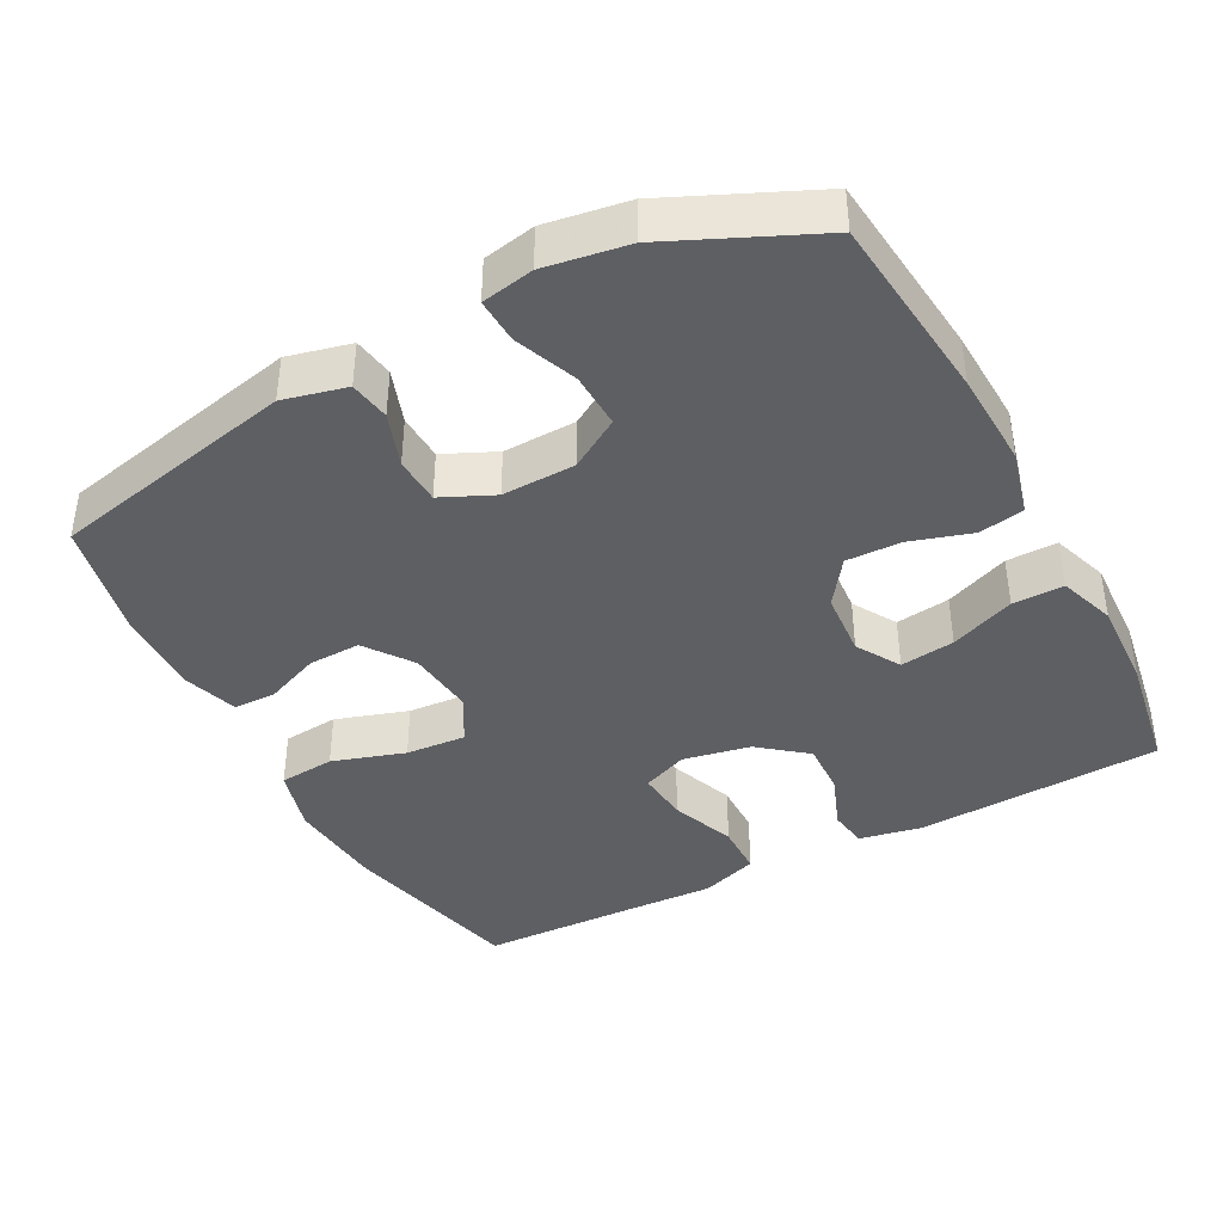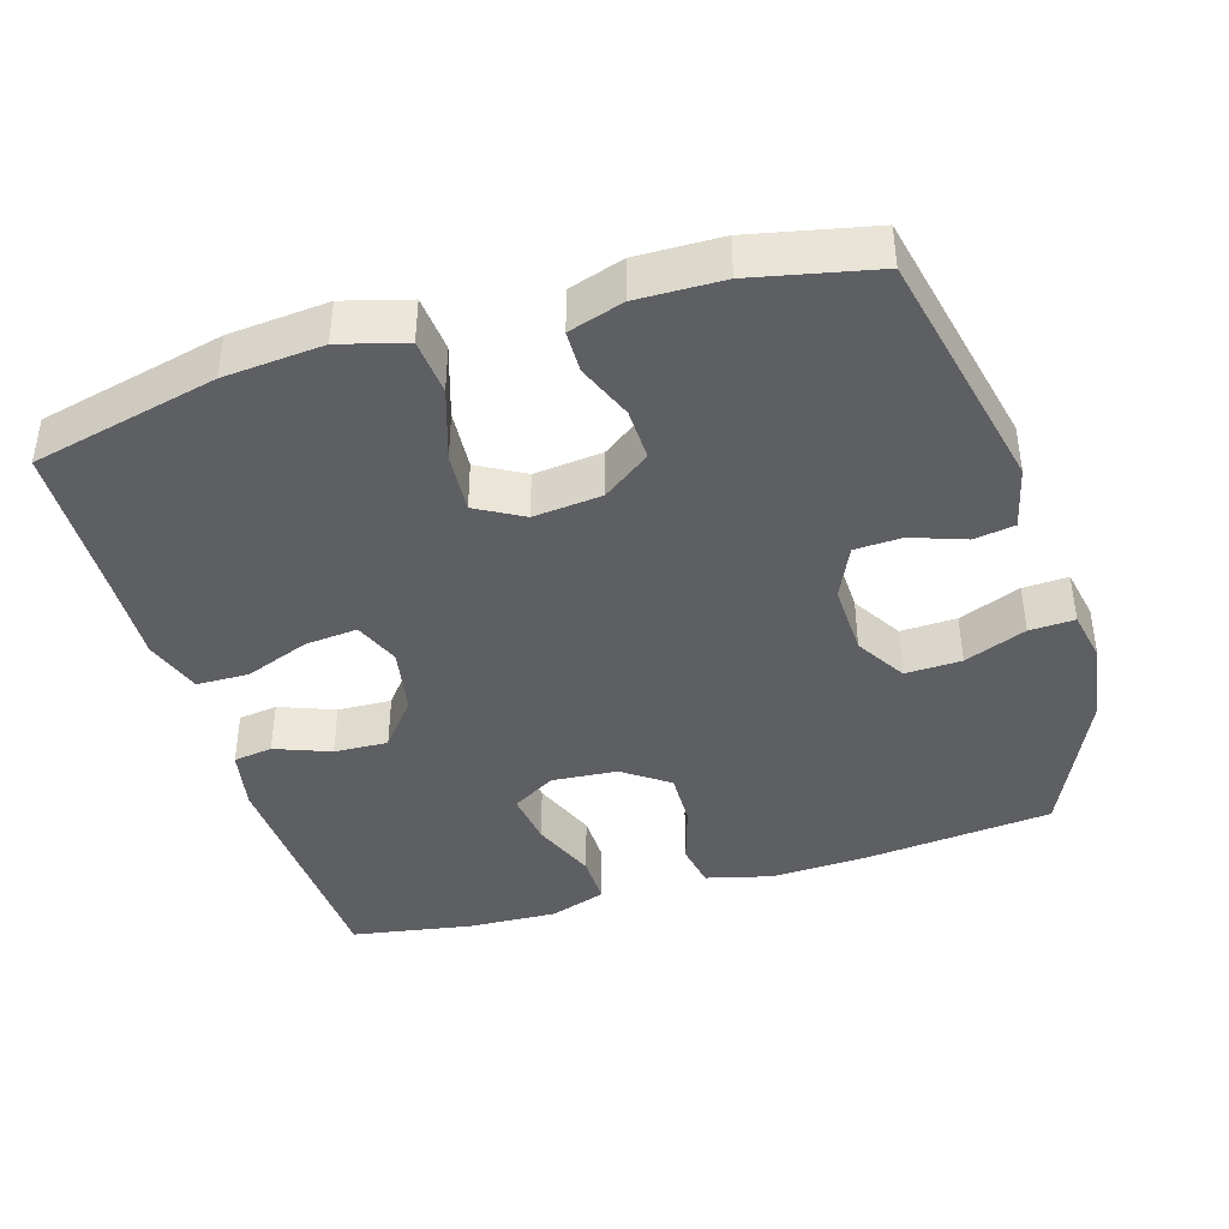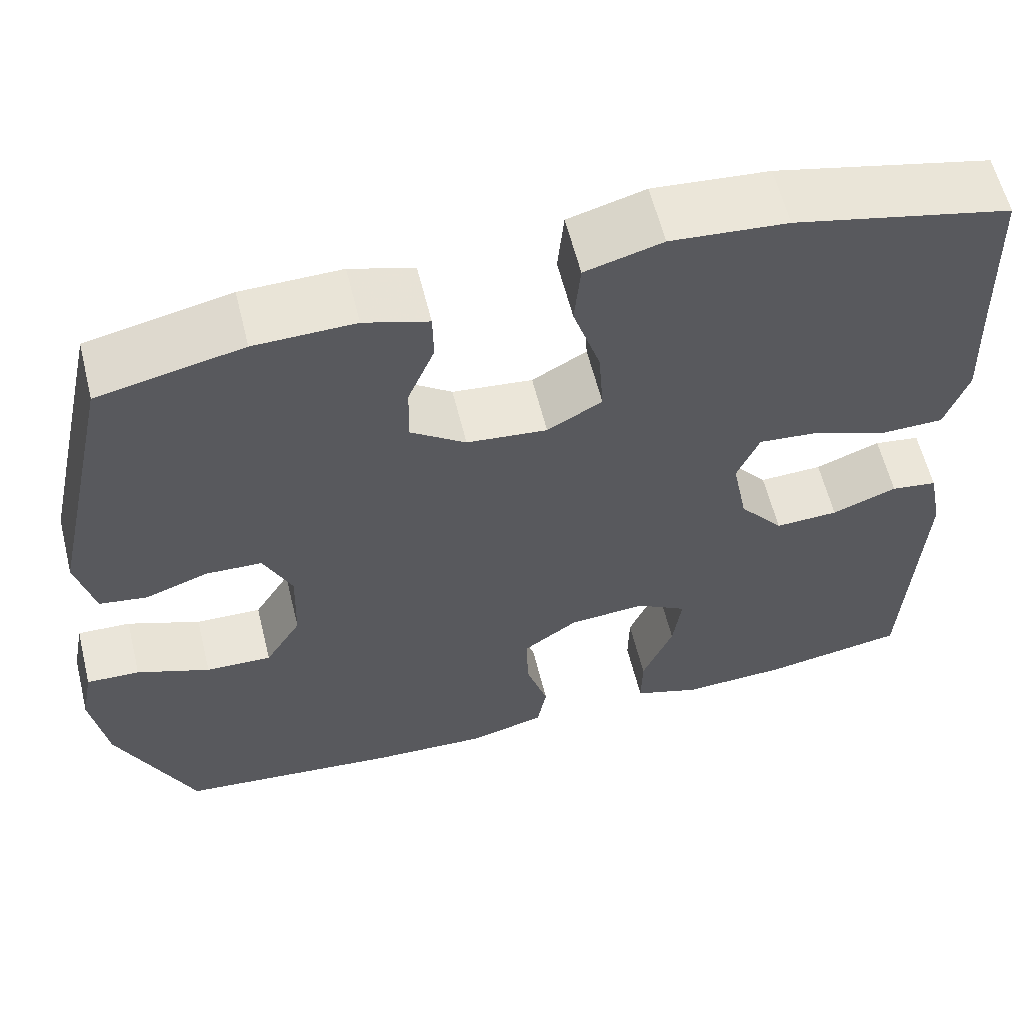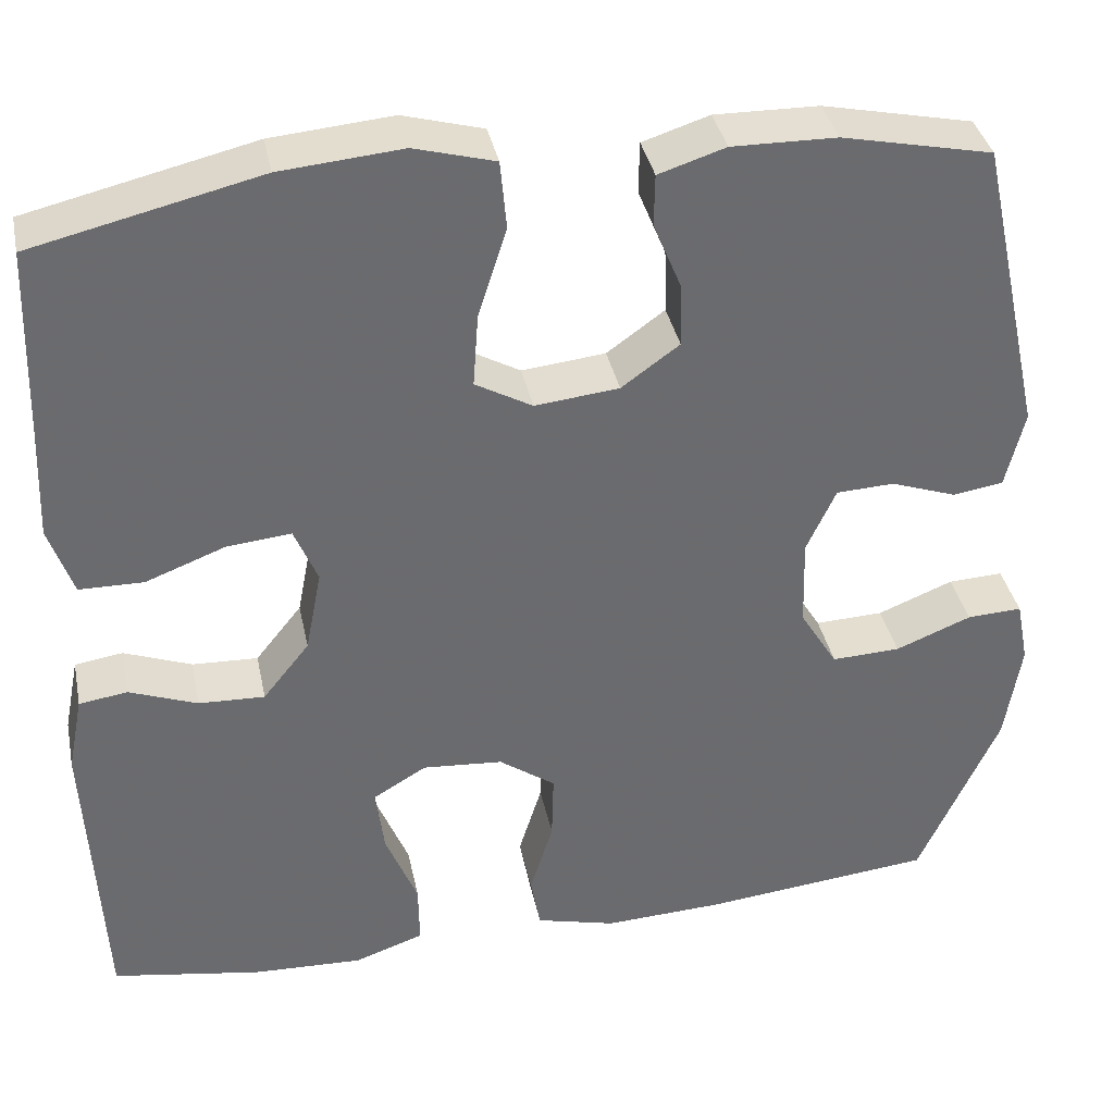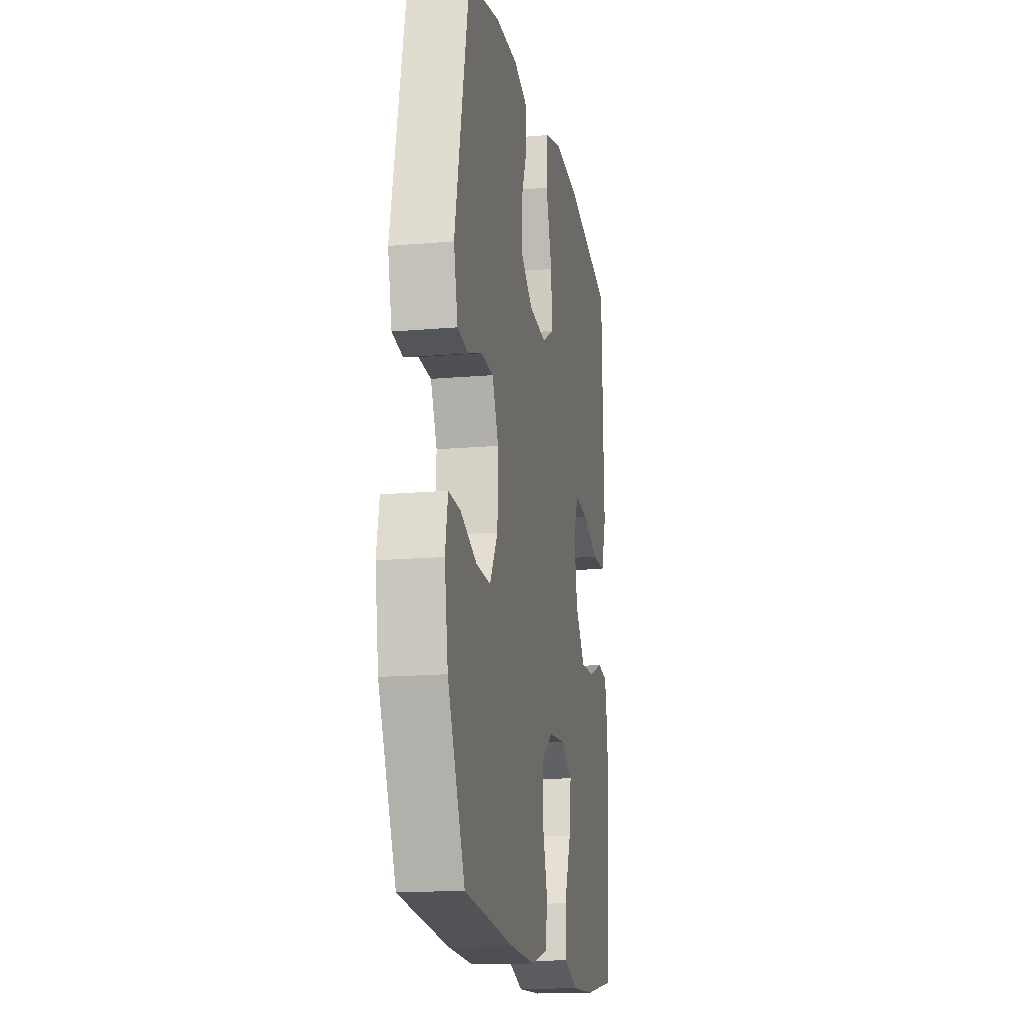
<metadata>
{"format":"obj","ext":"obj","renderer":"f3d","projection":"perspective","resolution":1024,"background":"white","views":[{"elev":-40.5,"azim":117.9,"up":"+Y"},{"elev":-41.1,"azim":16.8,"up":"+Y"},{"elev":60.0,"azim":166.1,"up":"+Z"},{"elev":37.0,"azim":-11.6,"up":"+Z"},{"elev":-15.9,"azim":100.3,"up":"+Z"}]}
</metadata>
<code>
v 0.5 0.07 -0.5
v 0.24 0.07 -0.527
v 0.107 0.07 -0.533
v 0.017 0.07 -0.51
v 0.006 0.07 -0.448
v 0.032 0.07 -0.364
v 0.034 0.07 -0.288
v -0.029 0.07 -0.243
v -0.119 0.07 -0.236
v -0.179 0.07 -0.272
v -0.169 0.07 -0.347
v -0.133 0.07 -0.436
v -0.132 0.07 -0.506
v -0.21 0.07 -0.533
v -0.333 0.07 -0.528
v -0.5 0.07 -0.5
v -0.517 0.07 -0.161
v -0.5 0.07 -0.075
v -0.446 0.07 -0.067
v -0.37 0.07 -0.096
v -0.296 0.07 -0.099
v -0.244 0.07 -0.034
v -0.226 0.07 0.059
v -0.252 0.07 0.122
v -0.324 0.07 0.115
v -0.413 0.07 0.081
v -0.485 0.07 0.082
v -0.512 0.07 0.161
v -0.507 0.07 0.284
v -0.5 0.07 0.5
v -0.246 0.07 0.56
v -0.11 0.07 0.572
v -0.02 0.07 0.547
v -0.013 0.07 0.47
v -0.045 0.07 0.37
v -0.051 0.07 0.287
v 0.013 0.07 0.251
v 0.107 0.07 0.261
v 0.172 0.07 0.308
v 0.17 0.07 0.38
v 0.139 0.07 0.456
v 0.14 0.07 0.514
v 0.215 0.07 0.538
v 0.332 0.07 0.536
v 0.5 0.07 0.5
v 0.574 0.07 0.161
v 0.553 0.07 0.074
v 0.497 0.07 0.065
v 0.423 0.07 0.091
v 0.358 0.07 0.088
v 0.325 0.07 0.016
v 0.328 0.07 -0.085
v 0.37 0.07 -0.154
v 0.447 0.07 -0.151
v 0.532 0.07 -0.117
v 0.594 0.07 -0.114
v 0.608 0.07 -0.186
v 0.59 0.07 -0.3
v 0.5 0 -0.5
v 0.24 0 -0.527
v 0.107 0 -0.533
v 0.017 0 -0.51
v 0.006 0 -0.448
v 0.032 0 -0.364
v 0.034 0 -0.288
v -0.029 0 -0.243
v -0.119 0 -0.236
v -0.179 0 -0.272
v -0.169 0 -0.347
v -0.133 0 -0.436
v -0.132 0 -0.506
v -0.21 0 -0.533
v -0.333 0 -0.528
v -0.5 0 -0.5
v -0.517 0 -0.161
v -0.5 0 -0.075
v -0.446 0 -0.067
v -0.37 0 -0.096
v -0.296 0 -0.099
v -0.244 0 -0.034
v -0.226 0 0.059
v -0.252 0 0.122
v -0.324 0 0.115
v -0.413 0 0.081
v -0.485 0 0.082
v -0.512 0 0.161
v -0.507 0 0.284
v -0.5 0 0.5
v -0.246 0 0.56
v -0.11 0 0.572
v -0.02 0 0.547
v -0.013 0 0.47
v -0.045 0 0.37
v -0.051 0 0.287
v 0.013 0 0.251
v 0.107 0 0.261
v 0.172 0 0.308
v 0.17 0 0.38
v 0.139 0 0.456
v 0.14 0 0.514
v 0.215 0 0.538
v 0.332 0 0.536
v 0.5 0 0.5
v 0.574 0 0.161
v 0.553 0 0.074
v 0.497 0 0.065
v 0.423 0 0.091
v 0.358 0 0.088
v 0.325 0 0.016
v 0.328 0 -0.085
v 0.37 0 -0.154
v 0.447 0 -0.151
v 0.532 0 -0.117
v 0.594 0 -0.114
v 0.608 0 -0.186
v 0.59 0 -0.3
f 4 5 6
f 3 4 6
f 2 3 6
f 1 2 6
f 58 1 6
f 57 58 6
f 56 57 6
f 55 56 6
f 54 55 6
f 53 54 6 7
f 52 53 7 8
f 51 52 8 9
f 50 51 9
f 47 48 49
f 46 47 49
f 45 46 49
f 44 45 49
f 43 44 49
f 42 43 49
f 41 42 49
f 40 41 49
f 39 40 49 50
f 50 9 10
f 39 50 10
f 38 39 10
f 33 34 35
f 32 33 35
f 31 32 35
f 30 31 35
f 29 30 35
f 29 35 36
f 28 29 36
f 27 28 36
f 26 27 36
f 25 26 36
f 24 25 36 37
f 18 19 20
f 17 18 20
f 16 17 20
f 15 16 20
f 14 15 20
f 13 14 20
f 12 13 20
f 11 12 20
f 10 11 20 21
f 38 10 21 22
f 23 24 37 38
f 22 23 38
f 64 63 62
f 64 62 61
f 64 61 60
f 64 60 59
f 64 59 116
f 64 116 115
f 64 115 114
f 64 114 113
f 64 113 112
f 65 64 112 111
f 66 65 111 110
f 67 66 110 109
f 67 109 108
f 107 106 105
f 107 105 104
f 107 104 103
f 107 103 102
f 107 102 101
f 107 101 100
f 107 100 99
f 107 99 98
f 108 107 98 97
f 68 67 108
f 68 108 97
f 68 97 96
f 93 92 91
f 93 91 90
f 93 90 89
f 93 89 88
f 93 88 87
f 94 93 87
f 94 87 86
f 94 86 85
f 94 85 84
f 94 84 83
f 95 94 83 82
f 78 77 76
f 78 76 75
f 78 75 74
f 78 74 73
f 78 73 72
f 78 72 71
f 78 71 70
f 78 70 69
f 79 78 69 68
f 80 79 68 96
f 96 95 82 81
f 96 81 80
f 1 59 60 2
f 2 60 61 3
f 3 61 62 4
f 4 62 63 5
f 5 63 64 6
f 6 64 65 7
f 7 65 66 8
f 8 66 67 9
f 9 67 68 10
f 10 68 69 11
f 11 69 70 12
f 12 70 71 13
f 13 71 72 14
f 14 72 73 15
f 15 73 74 16
f 16 74 75 17
f 17 75 76 18
f 18 76 77 19
f 19 77 78 20
f 20 78 79 21
f 21 79 80 22
f 22 80 81 23
f 23 81 82 24
f 24 82 83 25
f 25 83 84 26
f 26 84 85 27
f 27 85 86 28
f 28 86 87 29
f 29 87 88 30
f 30 88 89 31
f 31 89 90 32
f 32 90 91 33
f 33 91 92 34
f 34 92 93 35
f 35 93 94 36
f 36 94 95 37
f 37 95 96 38
f 38 96 97 39
f 39 97 98 40
f 40 98 99 41
f 41 99 100 42
f 42 100 101 43
f 43 101 102 44
f 44 102 103 45
f 45 103 104 46
f 46 104 105 47
f 47 105 106 48
f 48 106 107 49
f 49 107 108 50
f 50 108 109 51
f 51 109 110 52
f 52 110 111 53
f 53 111 112 54
f 54 112 113 55
f 55 113 114 56
f 56 114 115 57
f 57 115 116 58
f 58 116 59 1

</code>
